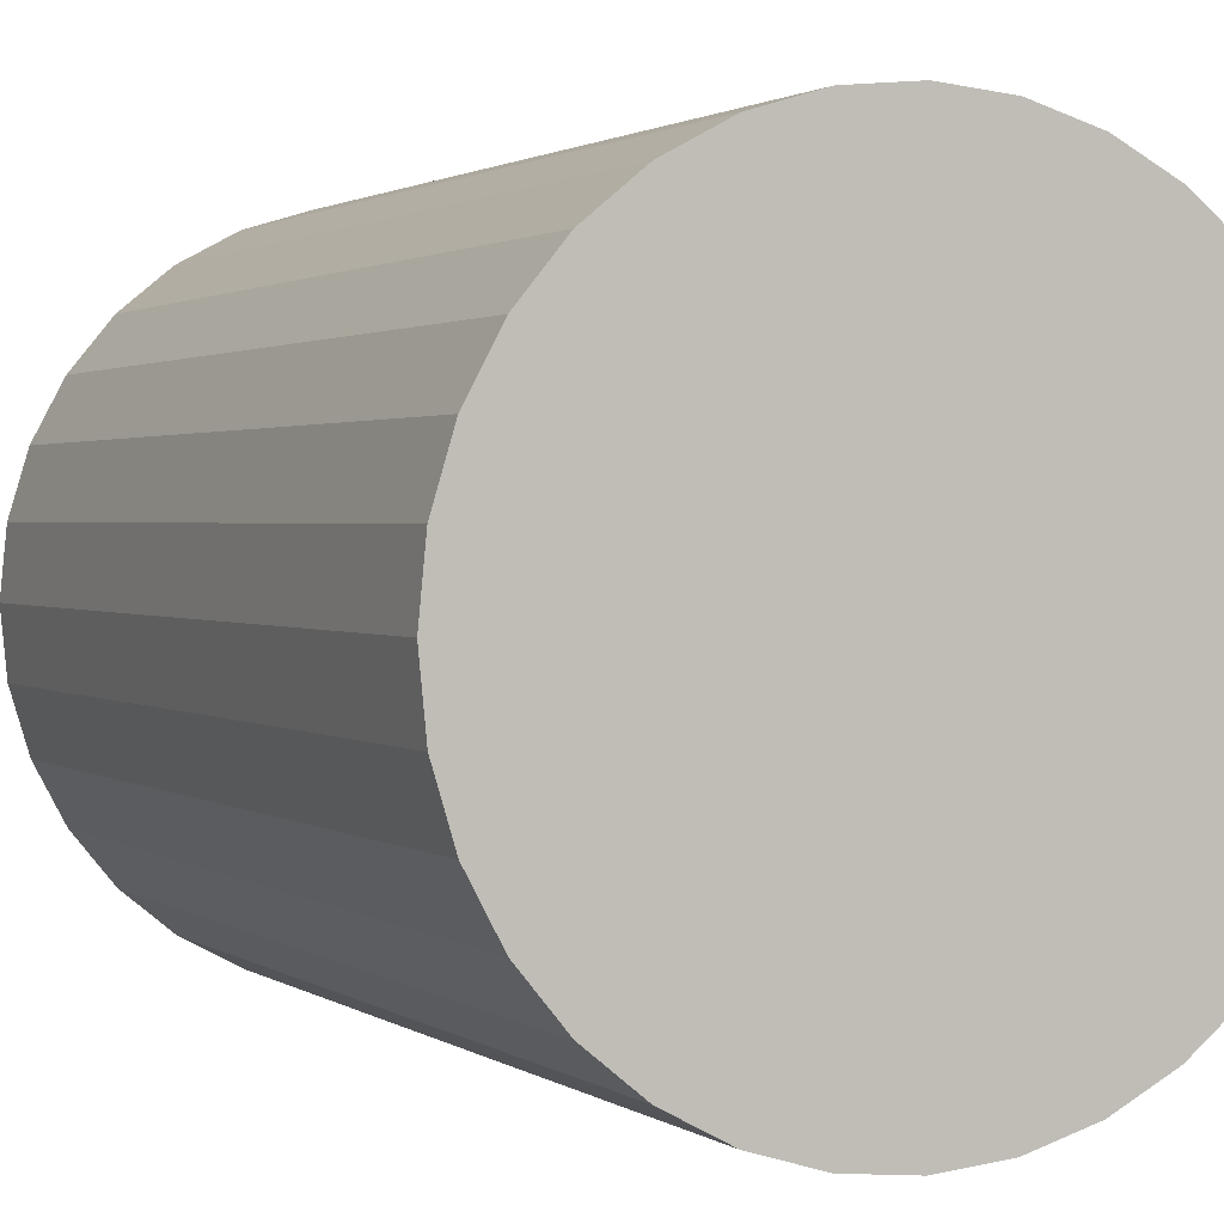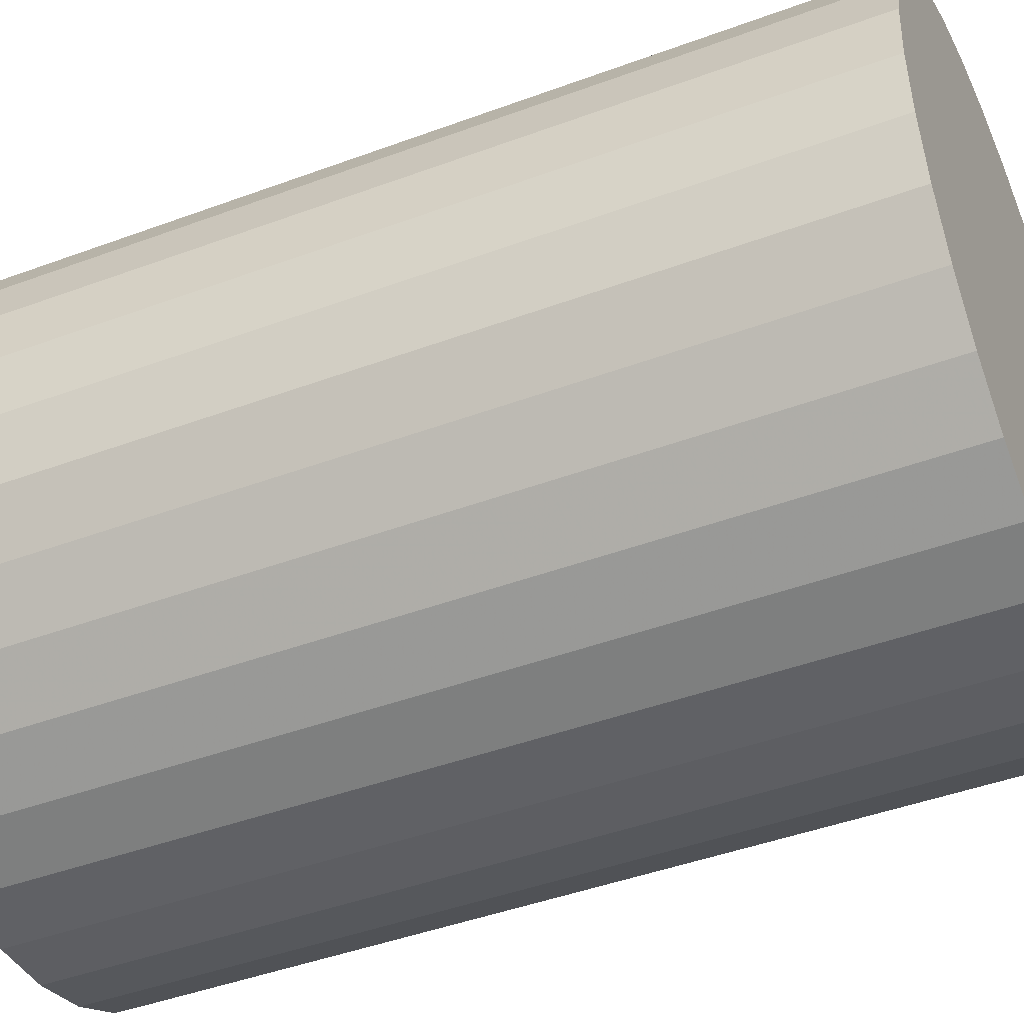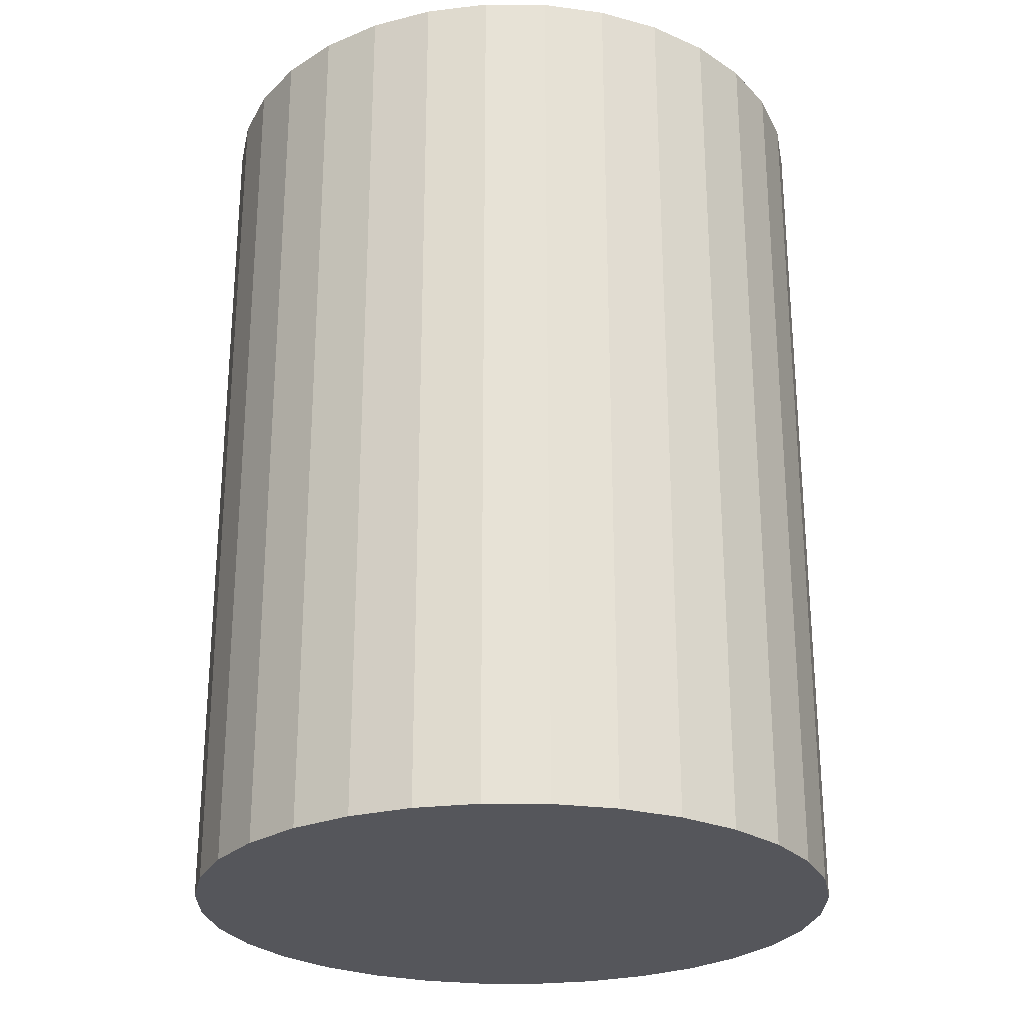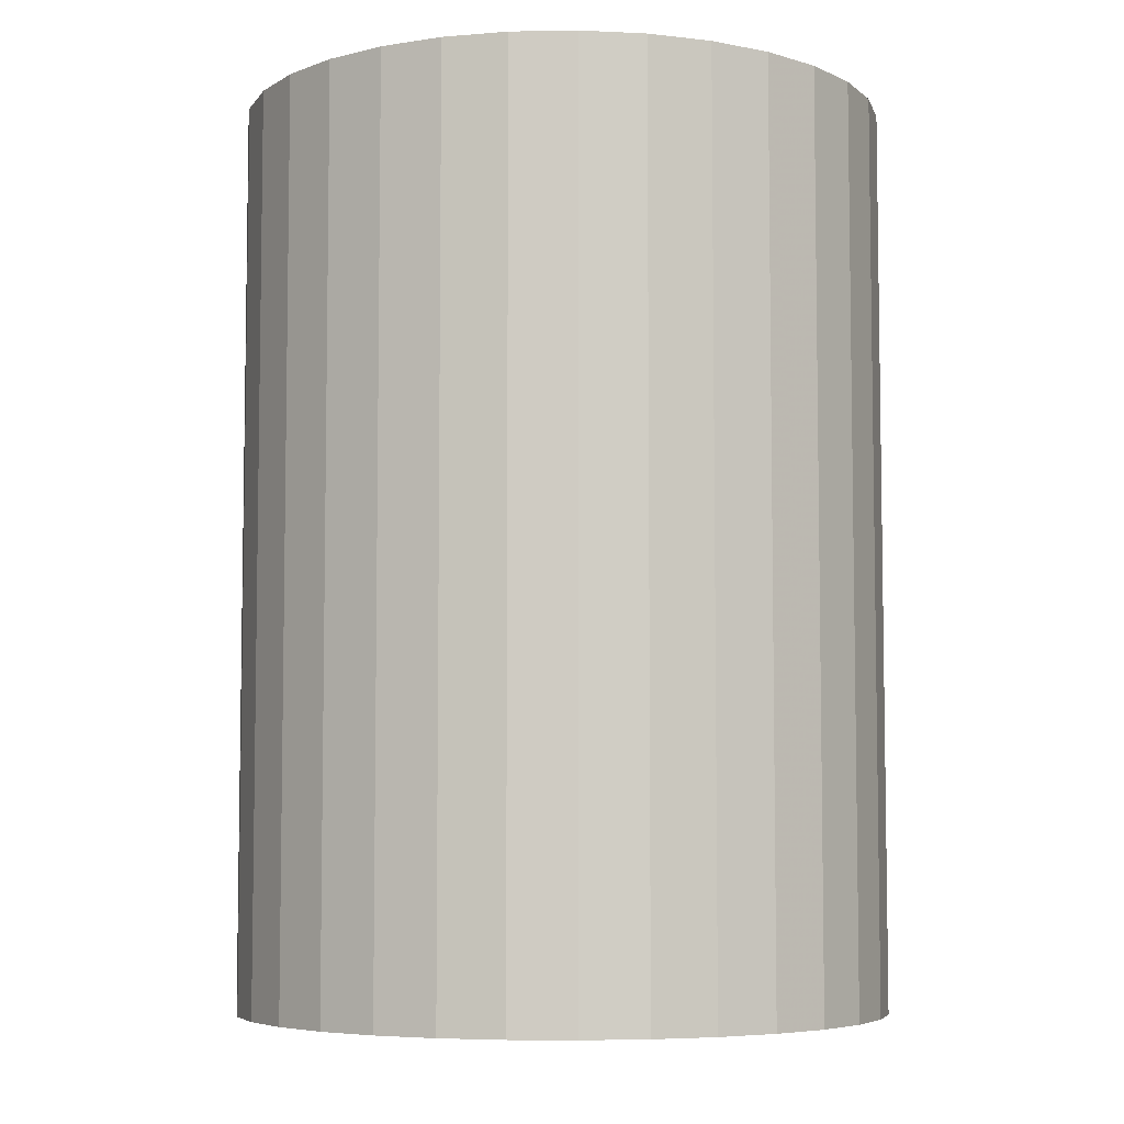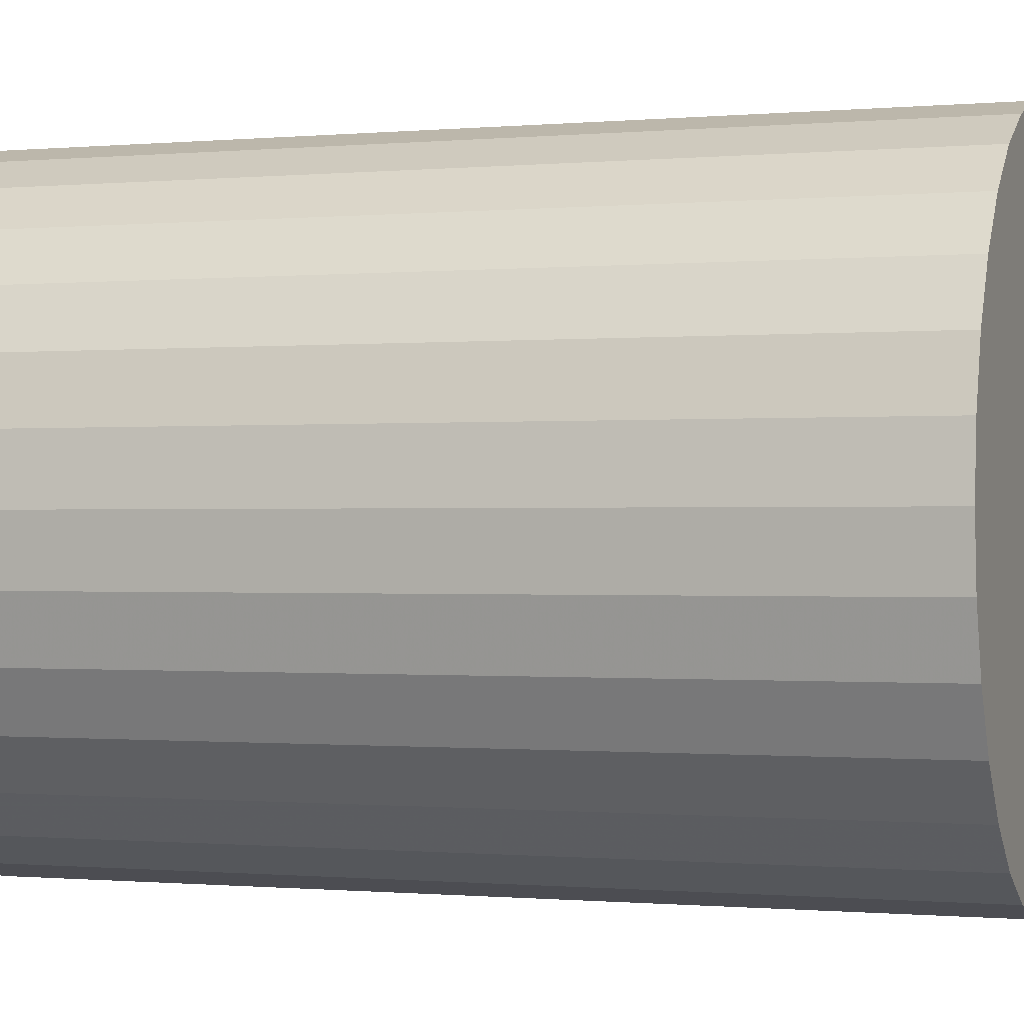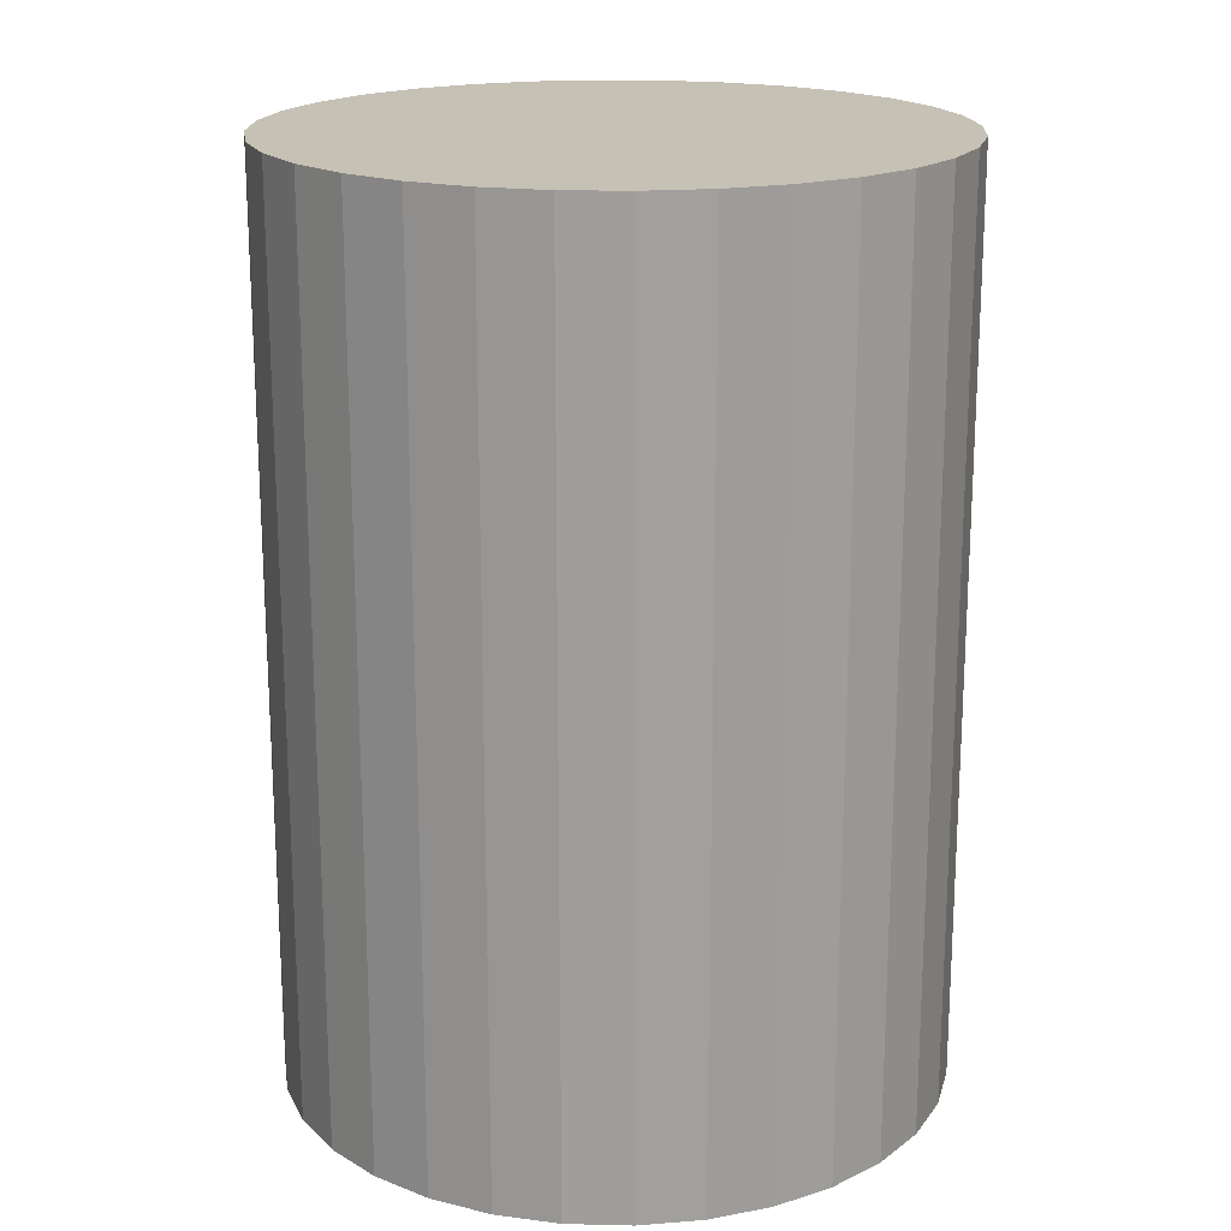
<metadata>
{"format":"obj","ext":"obj","renderer":"f3d","projection":"perspective","resolution":1024,"background":"white","views":[{"elev":1.5,"azim":155.5,"up":"+Y"},{"elev":-45.0,"azim":-66.8,"up":"+Y"},{"elev":-26.2,"azim":117.5,"up":"+Z"},{"elev":-5.9,"azim":154.9,"up":"+Z"},{"elev":-0.5,"azim":109.1,"up":"+Y"},{"elev":18.7,"azim":75.8,"up":"+Z"}]}
</metadata>
<code>
v 0 0 -0.03636
v 0.02611 0 -0.03636
v 0.02611 0 0.03636
v 0 0 0.03636
v 0.02561 0.005094 -0.03636
v 0.02561 0.005094 0.03636
v 0.02412 0.009993 -0.03636
v 0.02412 0.009993 0.03636
v 0.02171 0.01451 -0.03636
v 0.02171 0.01451 0.03636
v 0.01846 0.01846 -0.03636
v 0.01846 0.01846 0.03636
v 0.01451 0.02171 -0.03636
v 0.01451 0.02171 0.03636
v 0.009993 0.02412 -0.03636
v 0.009993 0.02412 0.03636
v 0.005094 0.02561 -0.03636
v 0.005094 0.02561 0.03636
v 0 0.02611 -0.03636
v 0 0.02611 0.03636
v -0.005094 0.02561 -0.03636
v -0.005094 0.02561 0.03636
v -0.009993 0.02412 -0.03636
v -0.009993 0.02412 0.03636
v -0.01451 0.02171 -0.03636
v -0.01451 0.02171 0.03636
v -0.01846 0.01846 -0.03636
v -0.01846 0.01846 0.03636
v -0.02171 0.01451 -0.03636
v -0.02171 0.01451 0.03636
v -0.02412 0.009993 -0.03636
v -0.02412 0.009993 0.03636
v -0.02561 0.005094 -0.03636
v -0.02561 0.005094 0.03636
v -0.02611 0 -0.03636
v -0.02611 0 0.03636
v -0.02561 -0.005094 -0.03636
v -0.02561 -0.005094 0.03636
v -0.02412 -0.009993 -0.03636
v -0.02412 -0.009993 0.03636
v -0.02171 -0.01451 -0.03636
v -0.02171 -0.01451 0.03636
v -0.01846 -0.01846 -0.03636
v -0.01846 -0.01846 0.03636
v -0.01451 -0.02171 -0.03636
v -0.01451 -0.02171 0.03636
v -0.009993 -0.02412 -0.03636
v -0.009993 -0.02412 0.03636
v -0.005094 -0.02561 -0.03636
v -0.005094 -0.02561 0.03636
v -0 -0.02611 -0.03636
v -0 -0.02611 0.03636
v 0.005094 -0.02561 -0.03636
v 0.005094 -0.02561 0.03636
v 0.009993 -0.02412 -0.03636
v 0.009993 -0.02412 0.03636
v 0.01451 -0.02171 -0.03636
v 0.01451 -0.02171 0.03636
v 0.01846 -0.01846 -0.03636
v 0.01846 -0.01846 0.03636
v 0.02171 -0.01451 -0.03636
v 0.02171 -0.01451 0.03636
v 0.02412 -0.009993 -0.03636
v 0.02412 -0.009993 0.03636
v 0.02561 -0.005094 -0.03636
v 0.02561 -0.005094 0.03636
f 2 1 5
f 2 5 3
f 3 5 6
f 3 6 4
f 5 1 7
f 5 7 6
f 6 7 8
f 6 8 4
f 7 1 9
f 7 9 8
f 8 9 10
f 8 10 4
f 9 1 11
f 9 11 10
f 10 11 12
f 10 12 4
f 11 1 13
f 11 13 12
f 12 13 14
f 12 14 4
f 13 1 15
f 13 15 14
f 14 15 16
f 14 16 4
f 15 1 17
f 15 17 16
f 16 17 18
f 16 18 4
f 17 1 19
f 17 19 18
f 18 19 20
f 18 20 4
f 19 1 21
f 19 21 20
f 20 21 22
f 20 22 4
f 21 1 23
f 21 23 22
f 22 23 24
f 22 24 4
f 23 1 25
f 23 25 24
f 24 25 26
f 24 26 4
f 25 1 27
f 25 27 26
f 26 27 28
f 26 28 4
f 27 1 29
f 27 29 28
f 28 29 30
f 28 30 4
f 29 1 31
f 29 31 30
f 30 31 32
f 30 32 4
f 31 1 33
f 31 33 32
f 32 33 34
f 32 34 4
f 33 1 35
f 33 35 34
f 34 35 36
f 34 36 4
f 35 1 37
f 35 37 36
f 36 37 38
f 36 38 4
f 37 1 39
f 37 39 38
f 38 39 40
f 38 40 4
f 39 1 41
f 39 41 40
f 40 41 42
f 40 42 4
f 41 1 43
f 41 43 42
f 42 43 44
f 42 44 4
f 43 1 45
f 43 45 44
f 44 45 46
f 44 46 4
f 45 1 47
f 45 47 46
f 46 47 48
f 46 48 4
f 47 1 49
f 47 49 48
f 48 49 50
f 48 50 4
f 49 1 51
f 49 51 50
f 50 51 52
f 50 52 4
f 51 1 53
f 51 53 52
f 52 53 54
f 52 54 4
f 53 1 55
f 53 55 54
f 54 55 56
f 54 56 4
f 55 1 57
f 55 57 56
f 56 57 58
f 56 58 4
f 57 1 59
f 57 59 58
f 58 59 60
f 58 60 4
f 59 1 61
f 59 61 60
f 60 61 62
f 60 62 4
f 61 1 63
f 61 63 62
f 62 63 64
f 62 64 4
f 63 1 65
f 63 65 64
f 64 65 66
f 64 66 4
f 65 1 2
f 65 2 66
f 66 2 3
f 66 3 4

</code>
